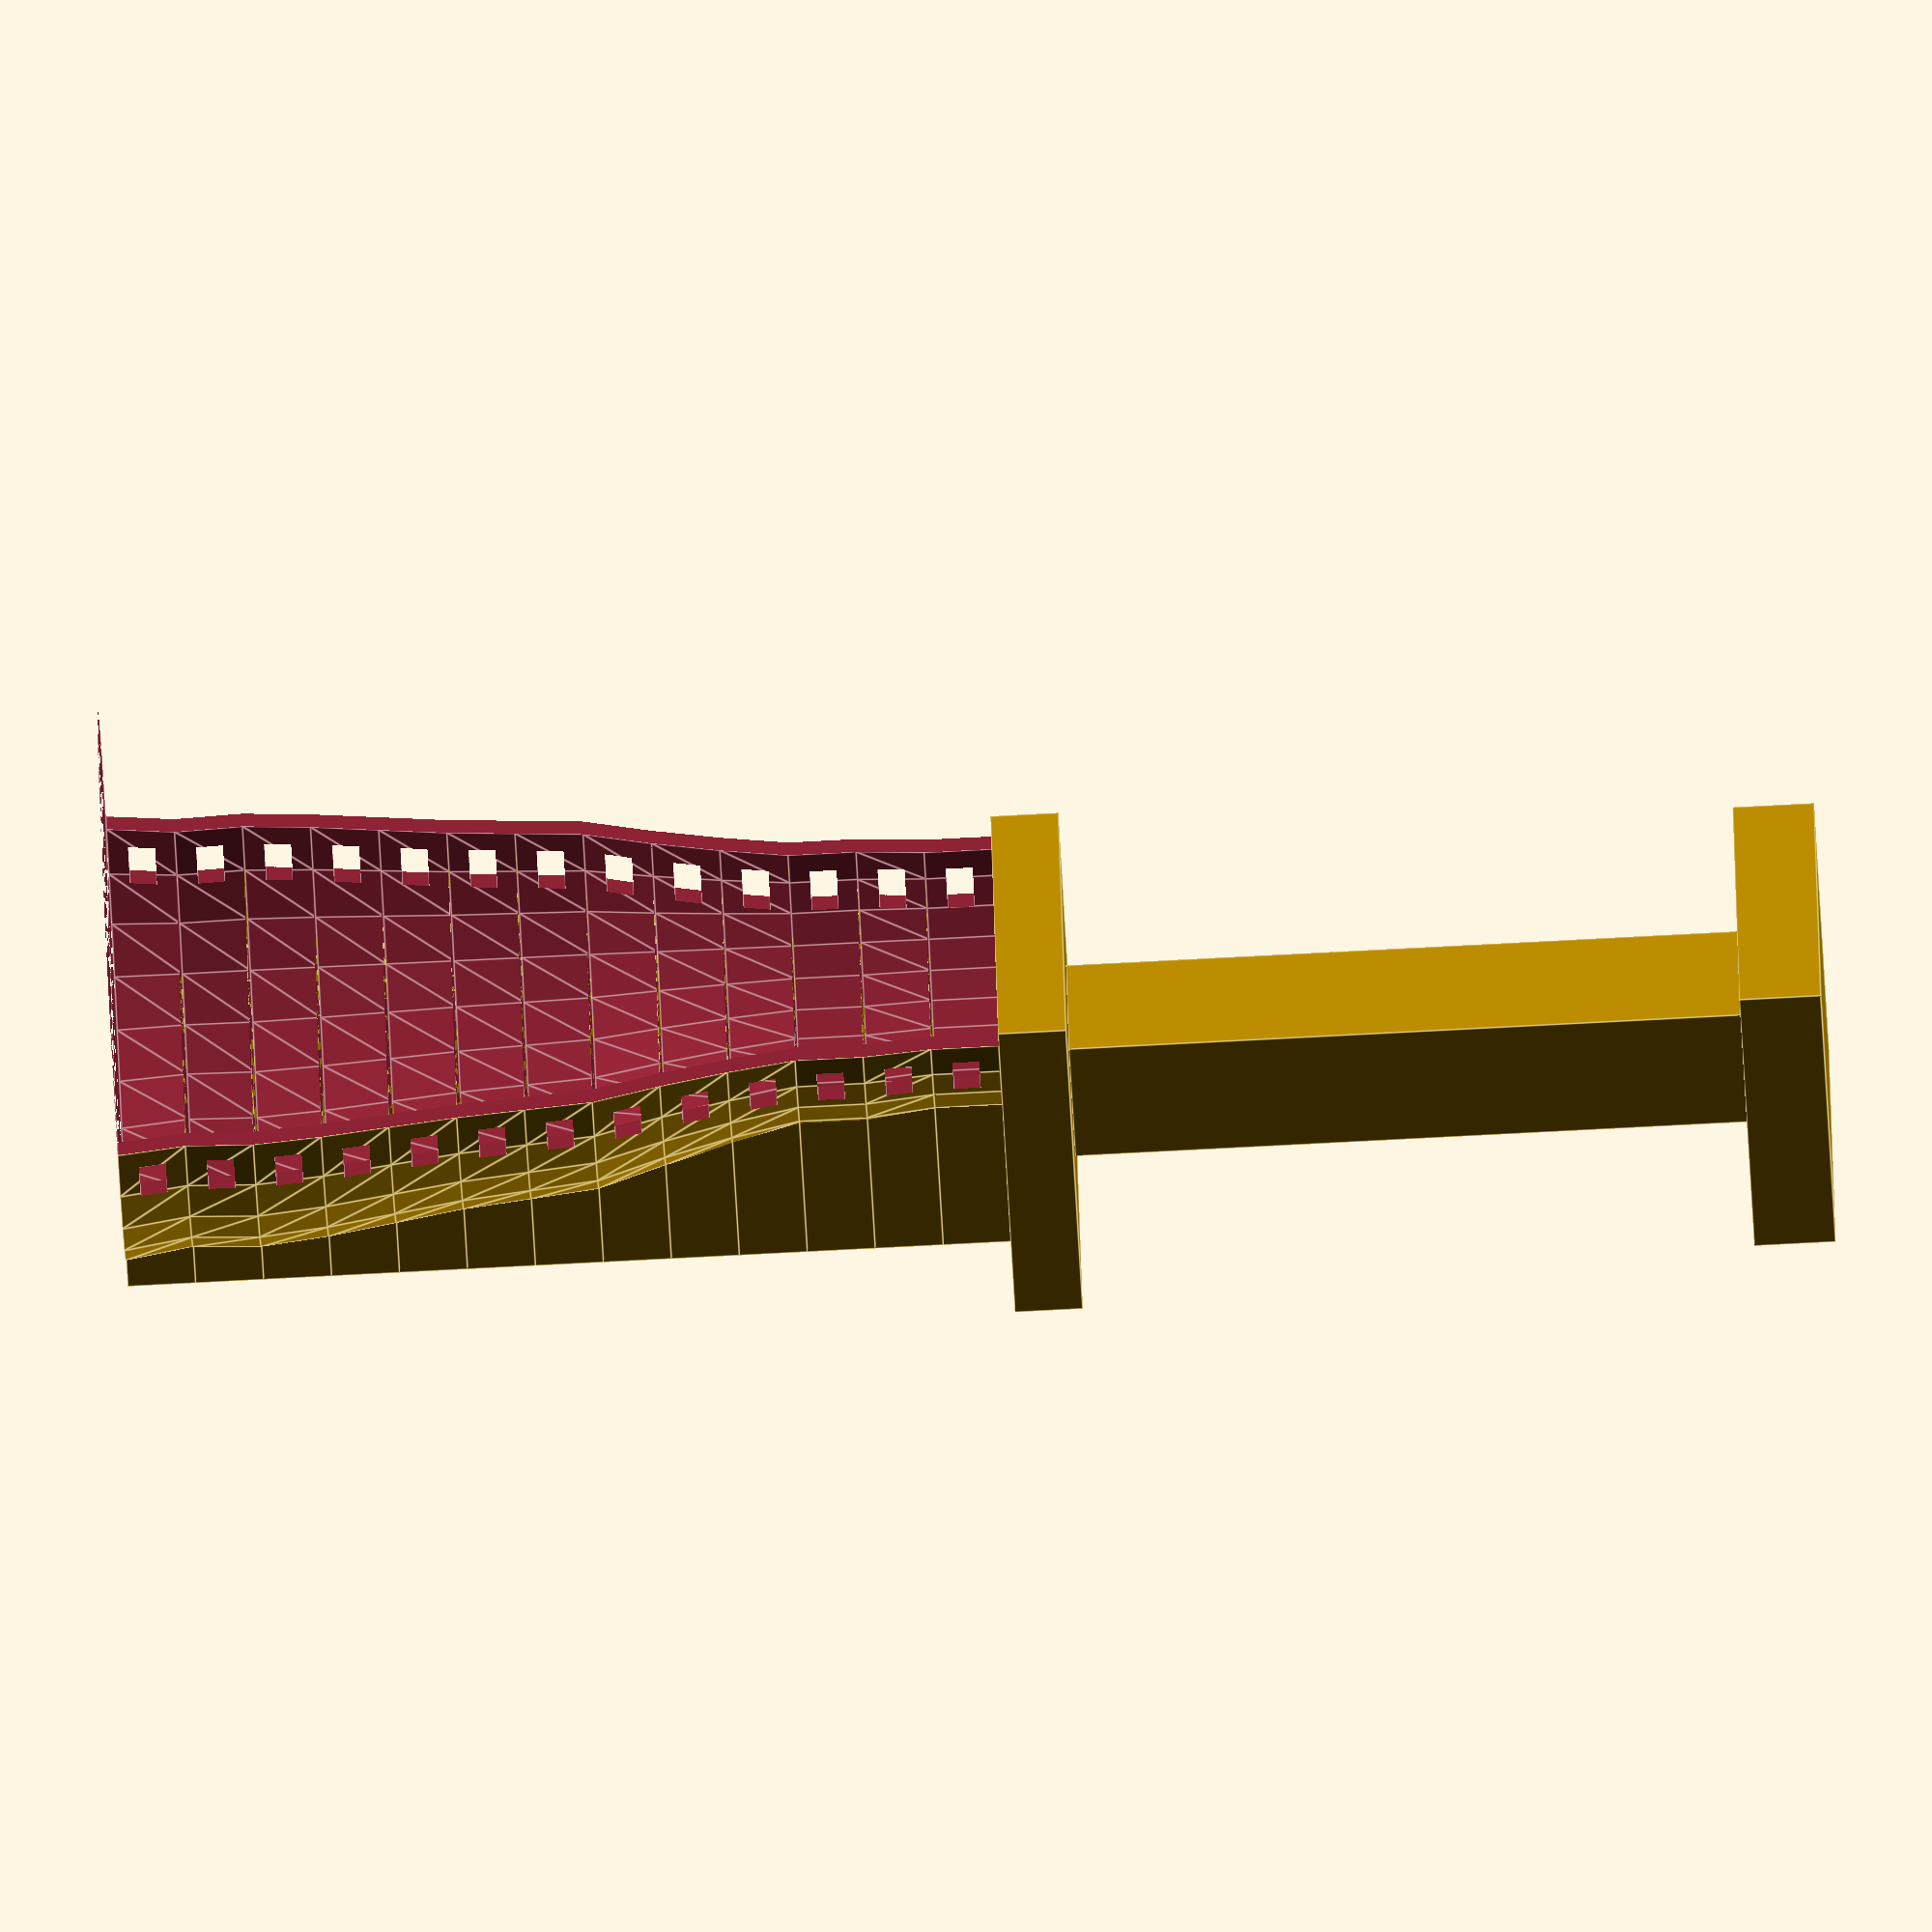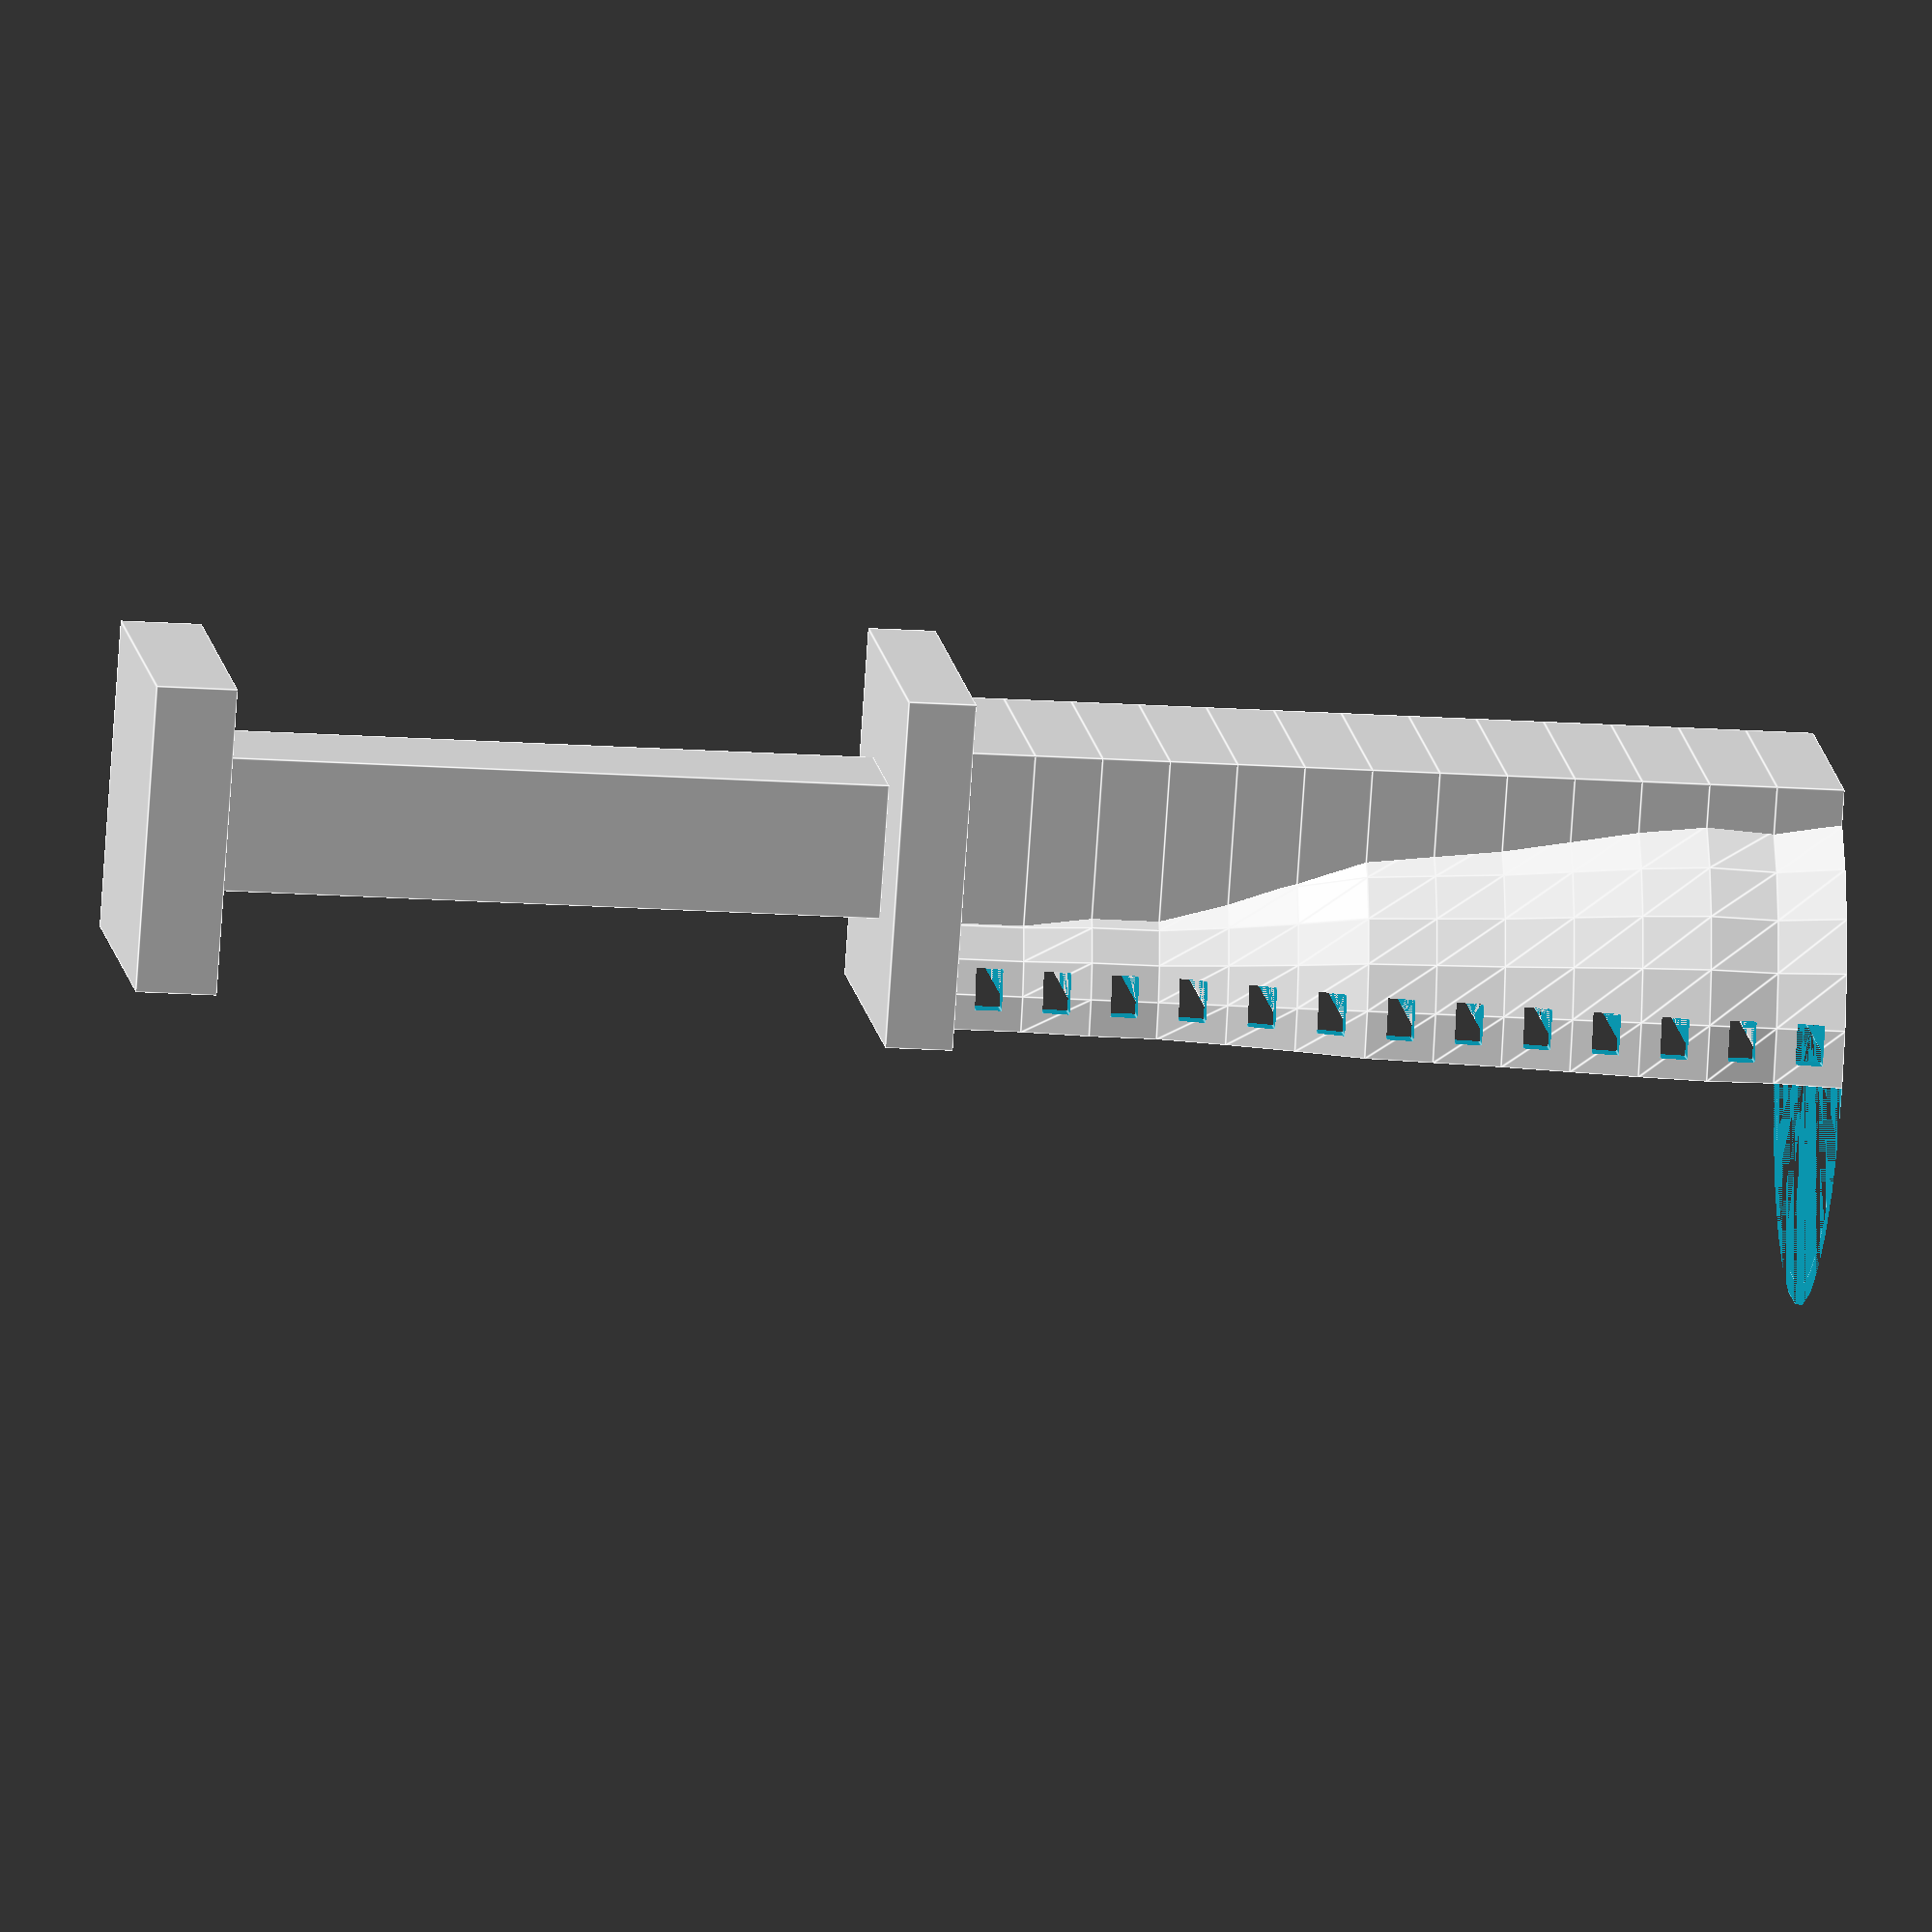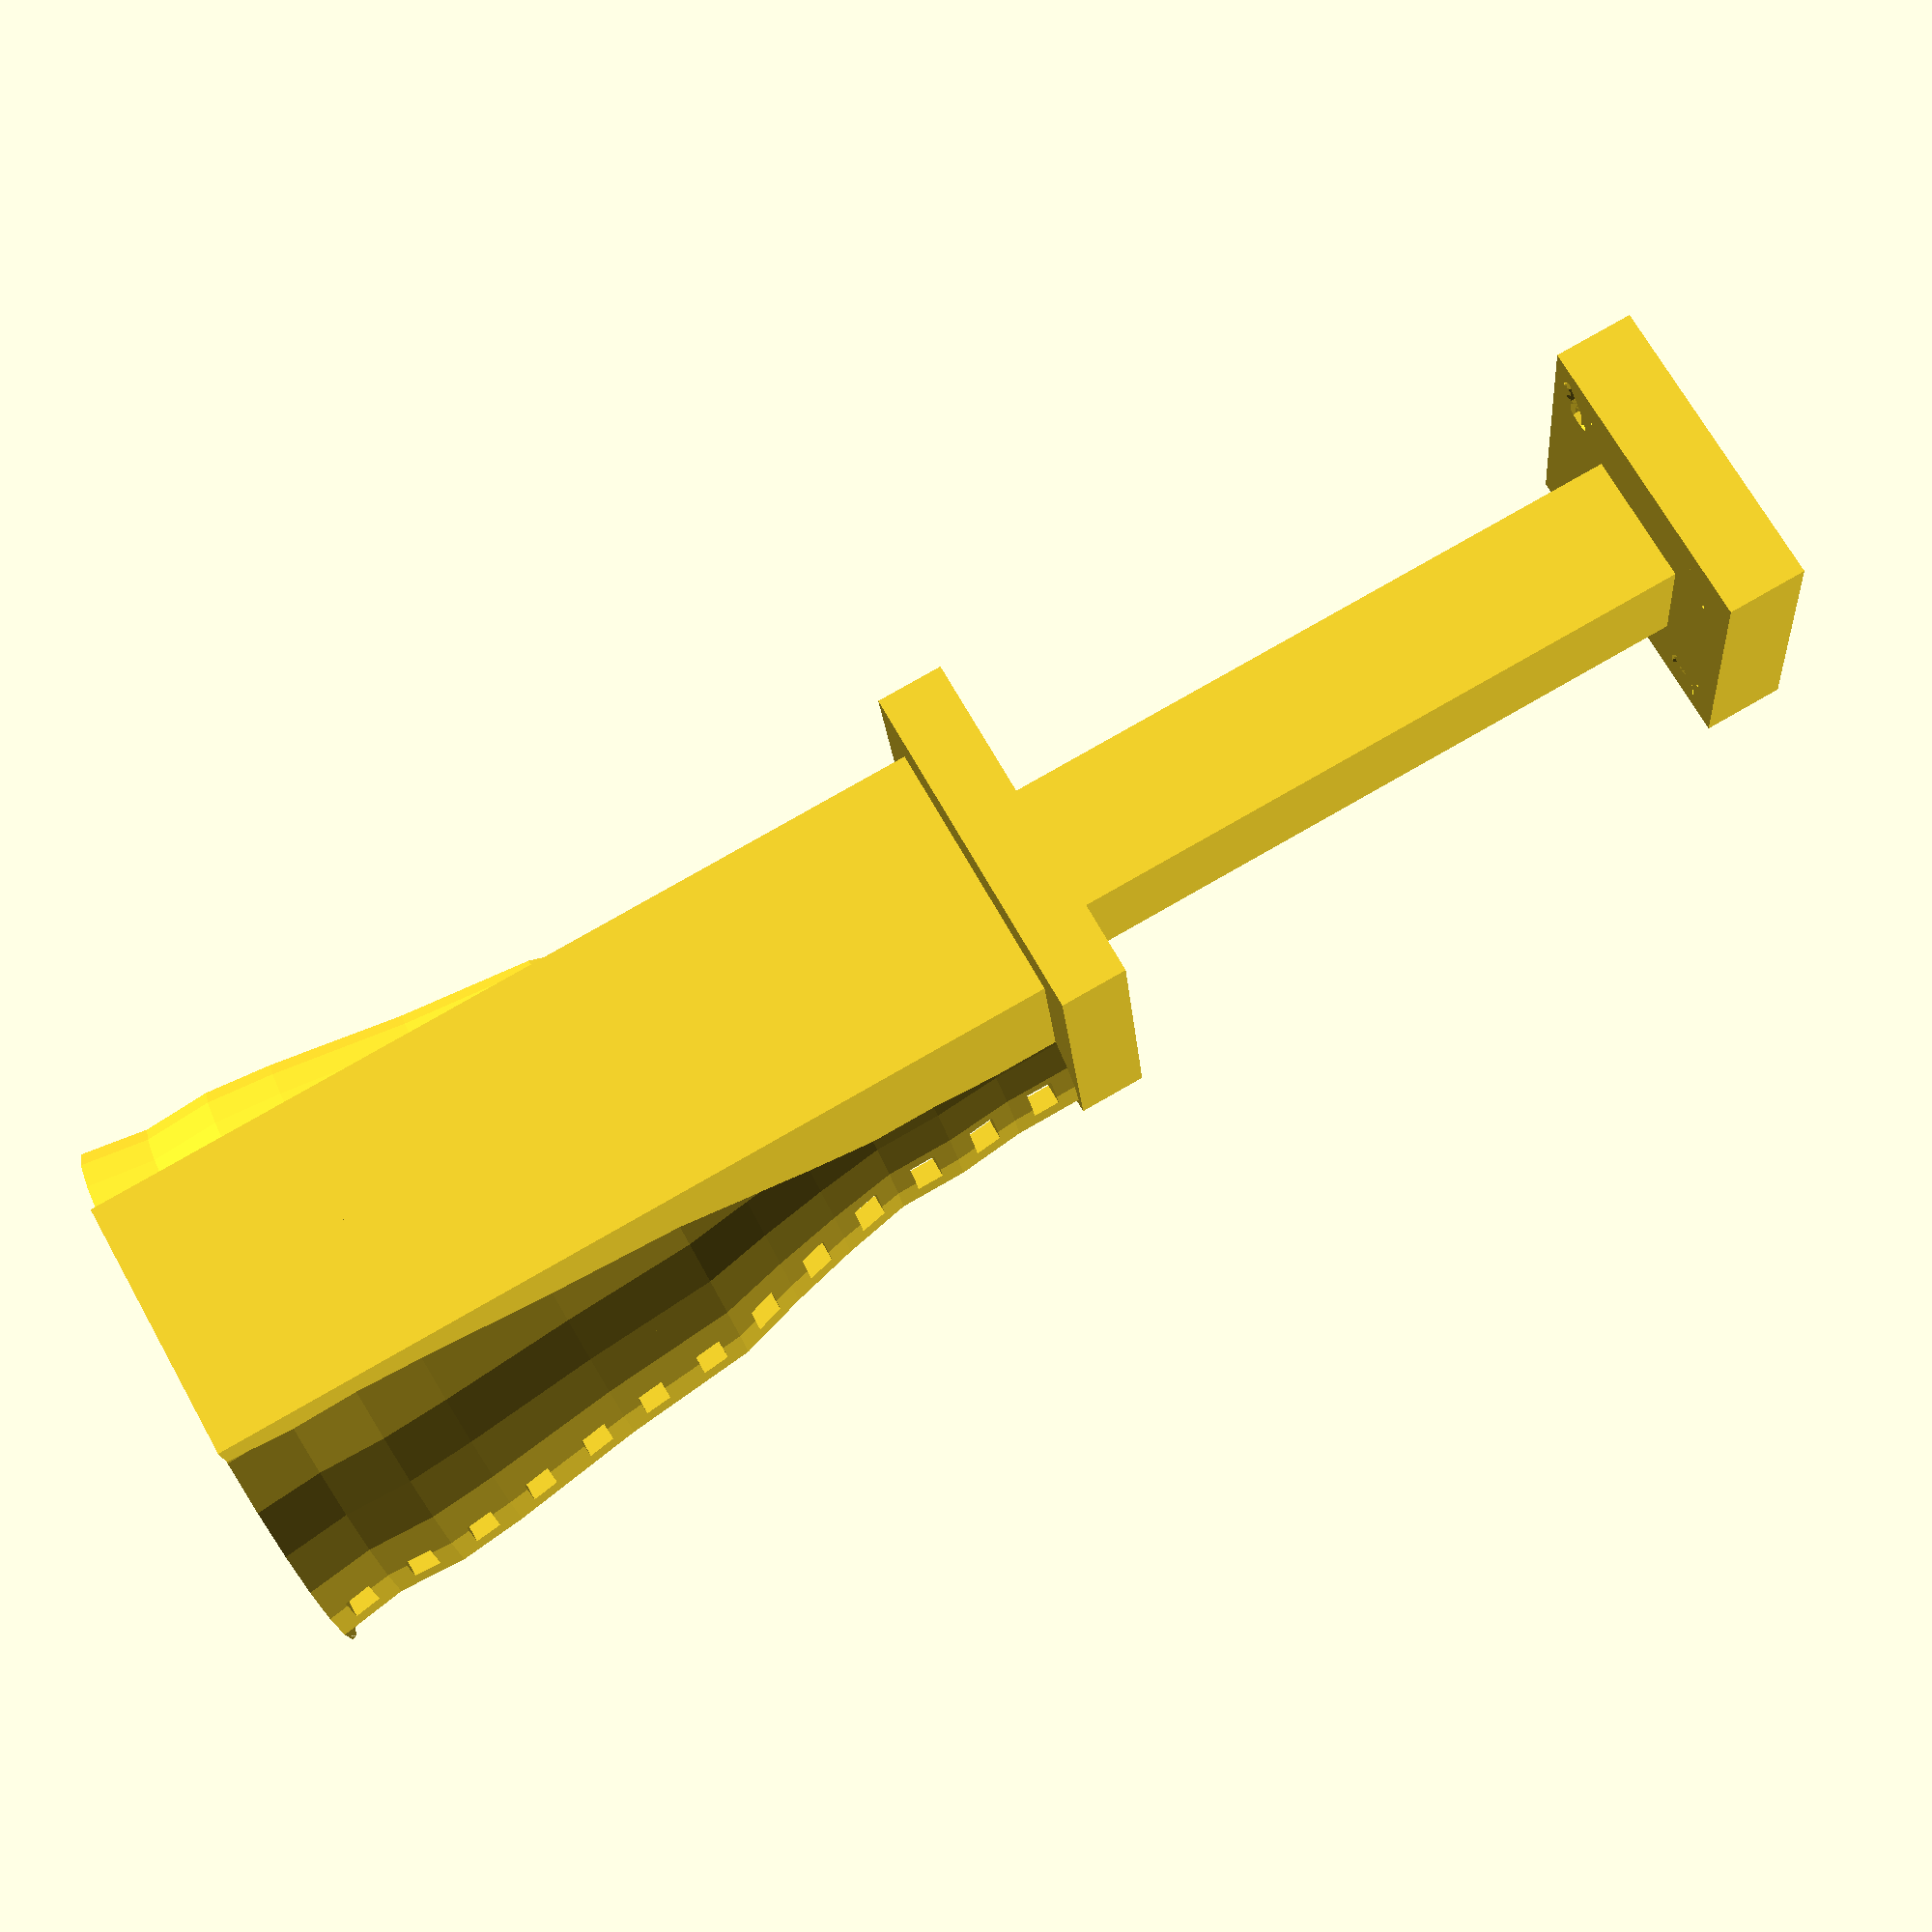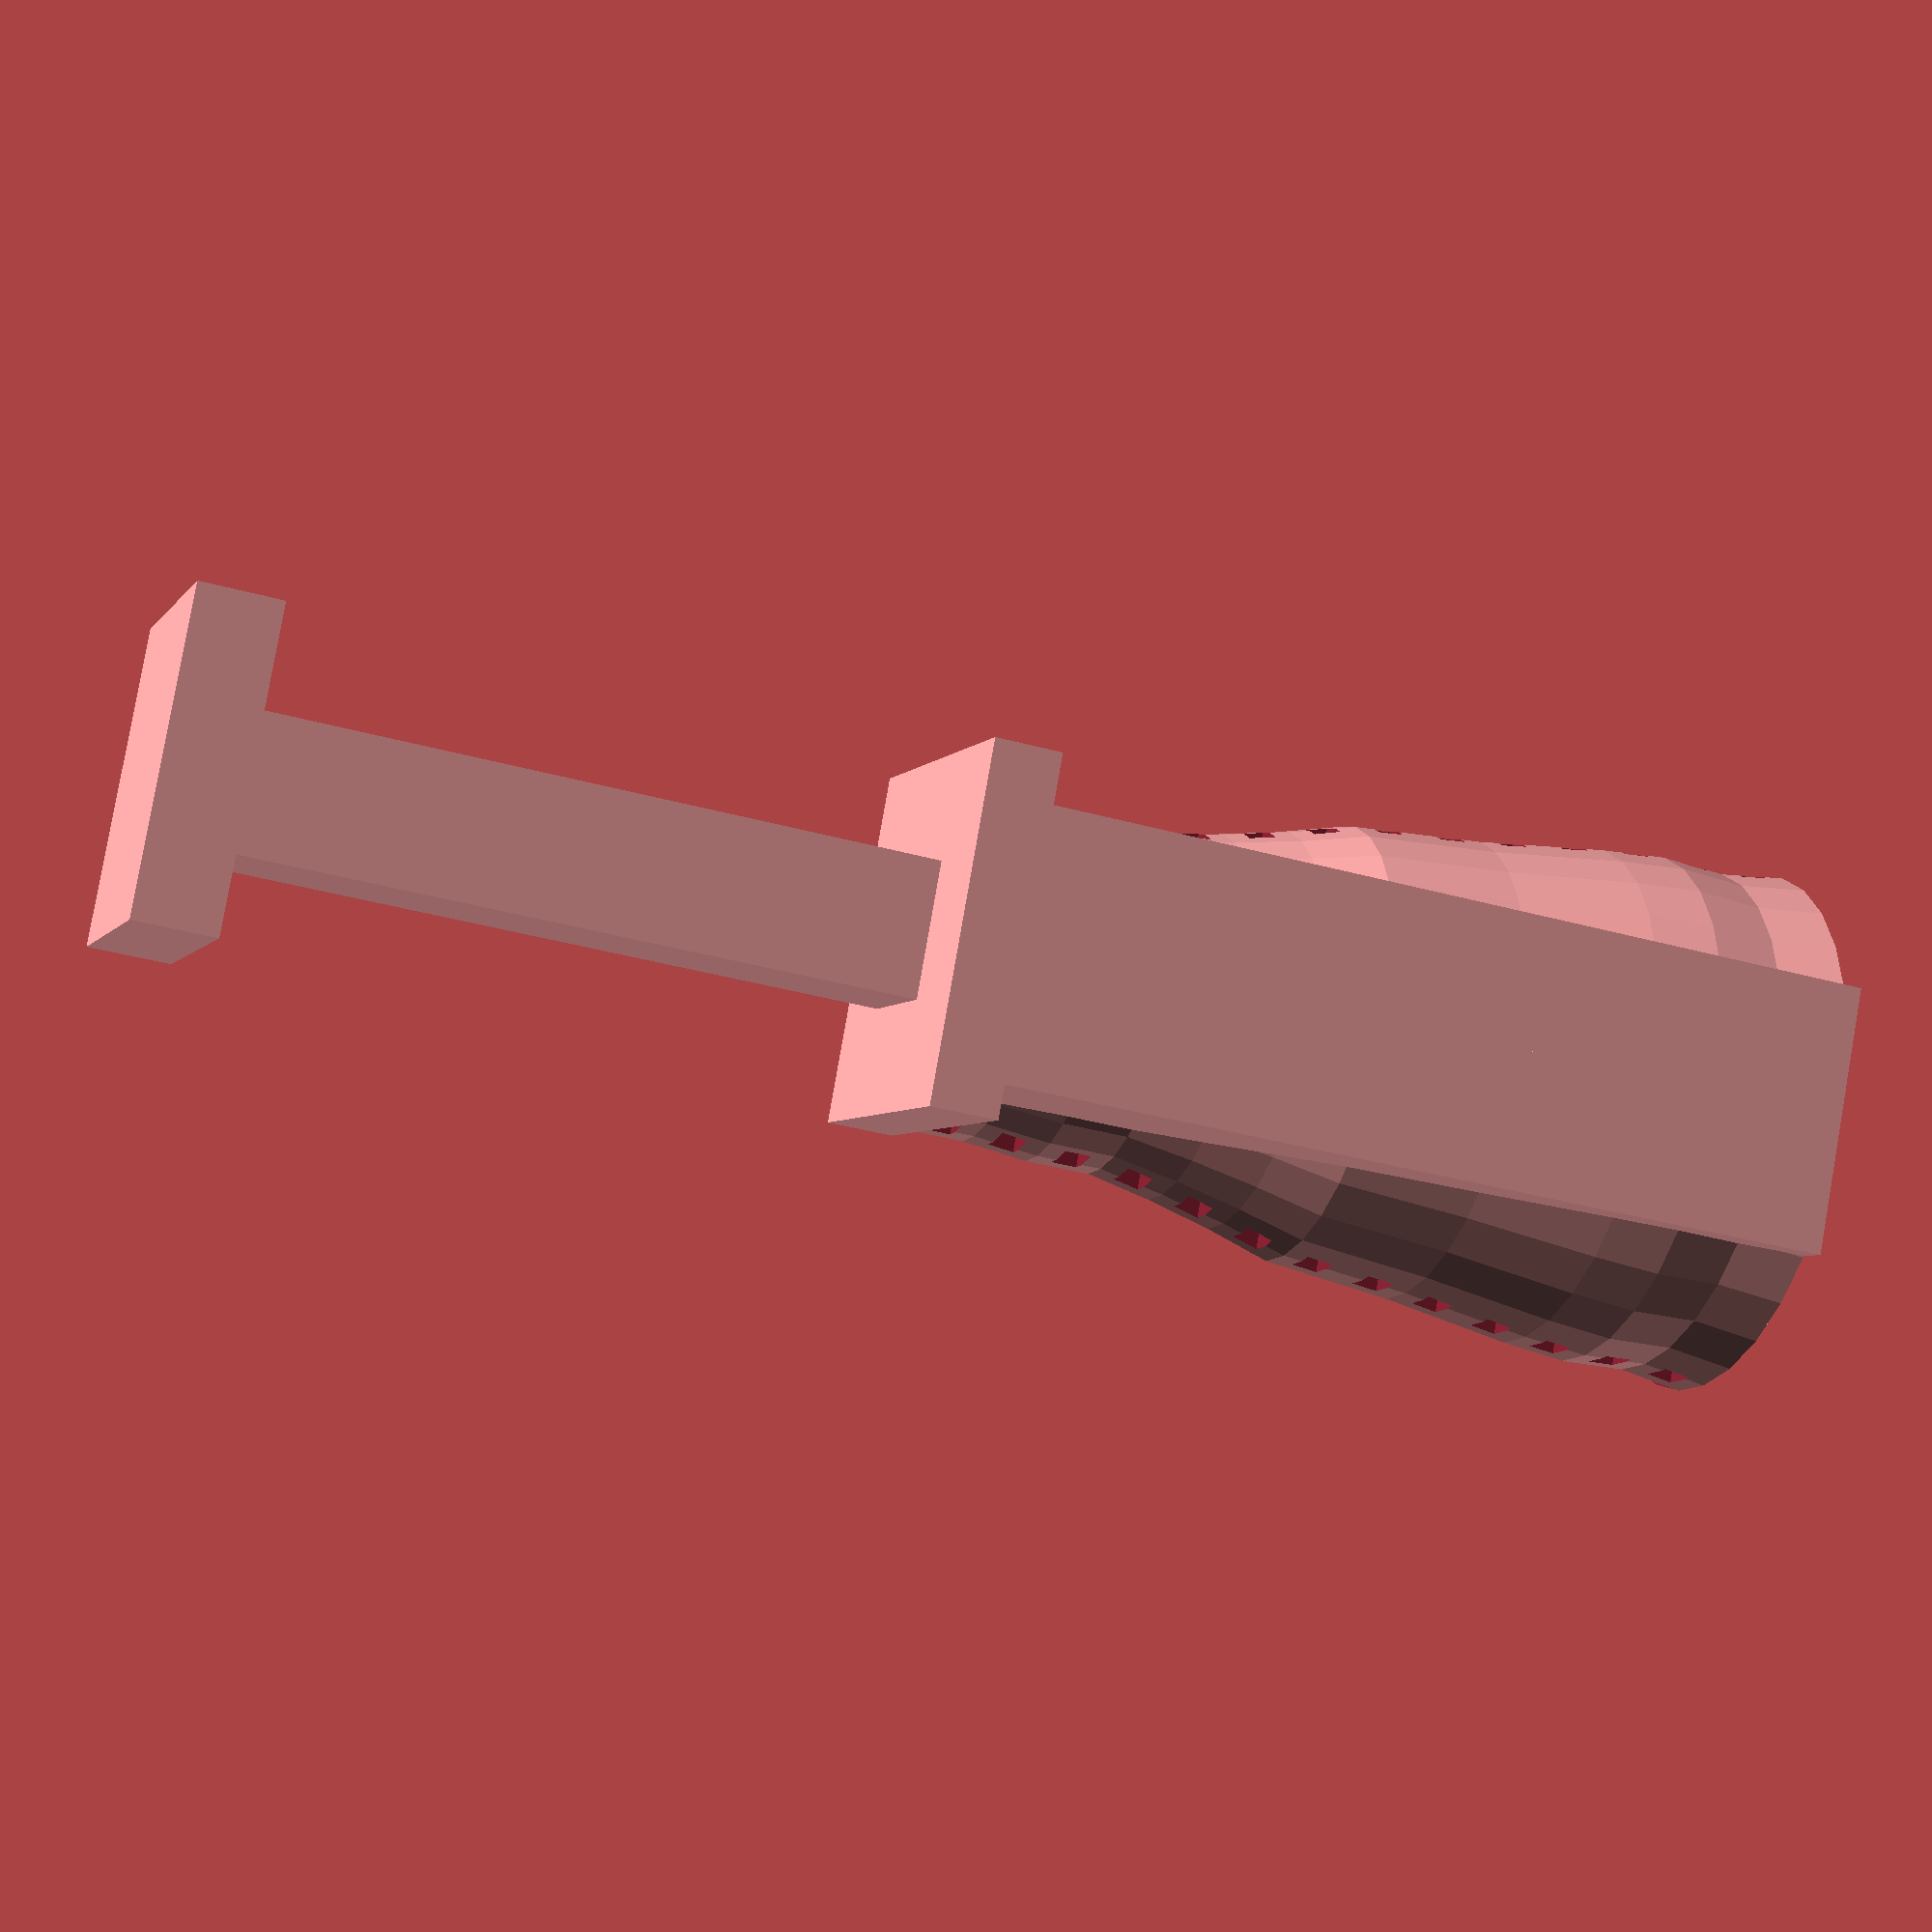
<openscad>
union()  {
difference()  {
union()  {
translate([0.0,0.0,0.0])difference()  {
union()  {
cylinder(r1=40.5,r2=39.0,h=10.0);
translate([-20.0,0.0,0.0])cube([40.0,40.5,10.0]);
}
cylinder(r1=37.5,r2=36.0,h=10.0);
translate([-40.5,3.0,3.0])cube([81.0,6.0,4.0]);
}
translate([0.0,0.0,10.0])difference()  {
union()  {
cylinder(r1=39.0,r2=39.5,h=10.0);
translate([-20.0,0.0,0.0])cube([40.0,40.5,10.0]);
}
cylinder(r1=36.0,r2=36.5,h=10.0);
translate([-40.5,3.0,3.0])cube([81.0,6.0,4.0]);
}
translate([0.0,0.0,20.0])difference()  {
union()  {
cylinder(r1=39.5,r2=38.5,h=10.0);
translate([-20.0,0.0,0.0])cube([40.0,40.5,10.0]);
}
cylinder(r1=36.5,r2=35.5,h=10.0);
translate([-40.5,3.0,3.0])cube([81.0,6.0,4.0]);
}
translate([0.0,0.0,30.0])difference()  {
union()  {
cylinder(r1=38.5,r2=37.0,h=10.0);
translate([-20.0,0.0,0.0])cube([40.0,40.5,10.0]);
}
cylinder(r1=35.5,r2=34.0,h=10.0);
translate([-40.5,3.0,3.0])cube([81.0,6.0,4.0]);
}
translate([0.0,0.0,40.0])difference()  {
union()  {
cylinder(r1=37.0,r2=35.5,h=10.0);
translate([-20.0,0.0,0.0])cube([40.0,40.5,10.0]);
}
cylinder(r1=34.0,r2=32.5,h=10.0);
translate([-40.5,3.0,3.0])cube([81.0,6.0,4.0]);
}
translate([0.0,0.0,50.0])difference()  {
union()  {
cylinder(r1=35.5,r2=34.5,h=10.0);
translate([-20.0,0.0,0.0])cube([40.0,40.5,10.0]);
}
cylinder(r1=32.5,r2=31.5,h=10.0);
translate([-40.5,3.0,3.0])cube([81.0,6.0,4.0]);
}
translate([0.0,0.0,60.0])difference()  {
union()  {
cylinder(r1=34.5,r2=33.5,h=10.0);
translate([-20.0,0.0,0.0])cube([40.0,40.5,10.0]);
}
cylinder(r1=31.5,r2=30.5,h=10.0);
translate([-40.5,3.0,3.0])cube([81.0,6.0,4.0]);
}
translate([0.0,0.0,70.0])difference()  {
union()  {
cylinder(r1=33.5,r2=30.5,h=10.0);
translate([-20.0,0.0,0.0])cube([40.0,40.5,10.0]);
}
cylinder(r1=30.5,r2=27.5,h=10.0);
translate([-40.5,3.0,3.0])cube([81.0,6.0,4.0]);
}
translate([0.0,0.0,80.0])difference()  {
union()  {
cylinder(r1=30.5,r2=28.0,h=10.0);
translate([-20.0,0.0,0.0])cube([40.0,40.5,10.0]);
}
cylinder(r1=27.5,r2=25.0,h=10.0);
translate([-40.5,3.0,3.0])cube([81.0,6.0,4.0]);
}
translate([0.0,0.0,90.0])difference()  {
union()  {
cylinder(r1=28.0,r2=26.0,h=10.0);
translate([-20.0,0.0,0.0])cube([40.0,40.5,10.0]);
}
cylinder(r1=25.0,r2=23.0,h=10.0);
translate([-40.5,3.0,3.0])cube([81.0,6.0,4.0]);
}
translate([0.0,0.0,100.0])difference()  {
union()  {
cylinder(r1=26.0,r2=26.0,h=10.0);
translate([-20.0,0.0,0.0])cube([40.0,40.5,10.0]);
}
cylinder(r1=23.0,r2=23.0,h=10.0);
translate([-40.5,3.0,3.0])cube([81.0,6.0,4.0]);
}
translate([0.0,0.0,110.0])difference()  {
union()  {
cylinder(r1=26.0,r2=25.0,h=10.0);
translate([-20.0,0.0,0.0])cube([40.0,40.5,10.0]);
}
cylinder(r1=23.0,r2=22.0,h=10.0);
translate([-40.5,3.0,3.0])cube([81.0,6.0,4.0]);
}
translate([0.0,0.0,120.0])difference()  {
union()  {
cylinder(r1=25.0,r2=25.0,h=10.0);
translate([-20.0,0.0,0.0])cube([40.0,40.5,10.0]);
}
cylinder(r1=22.0,r2=22.0,h=10.0);
translate([-40.5,3.0,3.0])cube([81.0,6.0,4.0]);
}
}
translate([-40.5,-40.5,0.0])cube([81.0,40.5,140.0]);
}
translate([0.0,23.0,140.0])scale([1.0,1.0,1.0])rotate([0.0,0.0,0.0])  union()  {
translate([0.0,0.0,24.0])scale([1.0,1.0,1.0])rotate([0.0,0.0,0.0])  difference()  {
union()  {
translate([0.0,0.0,75.0])translate([-23.0,-23.0,0.0])cube([46.0,46.0,12.0]);
translate([0.0,0.0,-24.0])translate([-10.0,-10.0,0.0])cube([20.0,20.0,99.0]);
}
translate([0.0,0.0,75.0])  {
translate([-16.5,-16.5,0.0])cylinder(r=4.5,h=10.0);
translate([16.5,-16.5,0.0])cylinder(r=4.5,h=10.0);
translate([-16.5,16.5,0.0])cylinder(r=4.5,h=10.0);
translate([16.5,16.5,0.0])cylinder(r=4.5,h=10.0);
}
}
translate([-26.0,-26.0,-10.0])cube([52.0,52.0,10.0]);
}
}

</openscad>
<views>
elev=255.8 azim=246.2 roll=267.0 proj=o view=edges
elev=198.2 azim=210.2 roll=97.7 proj=o view=edges
elev=100.0 azim=189.0 roll=299.7 proj=p view=wireframe
elev=216.4 azim=300.4 roll=110.0 proj=p view=wireframe
</views>
